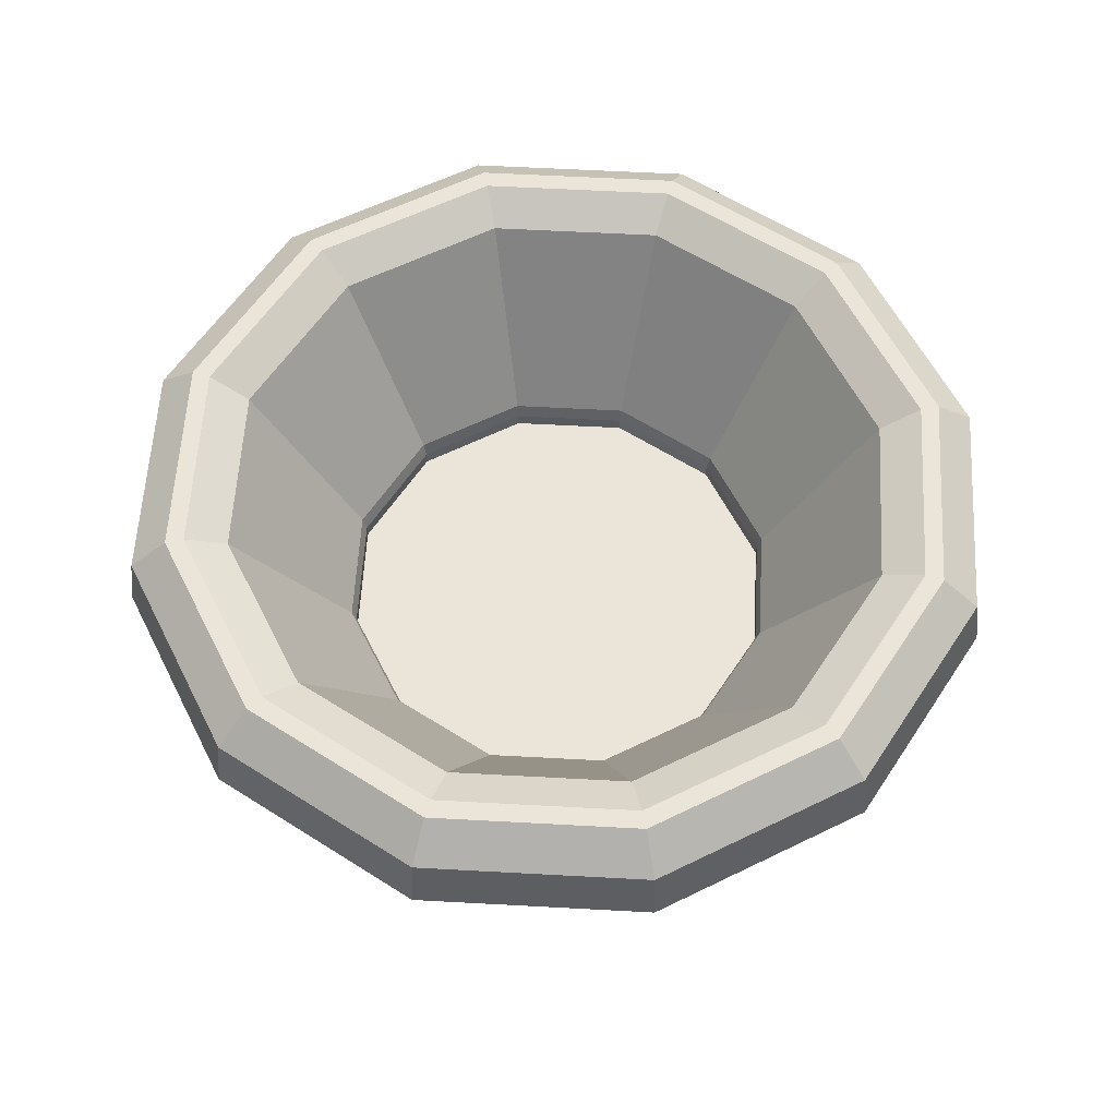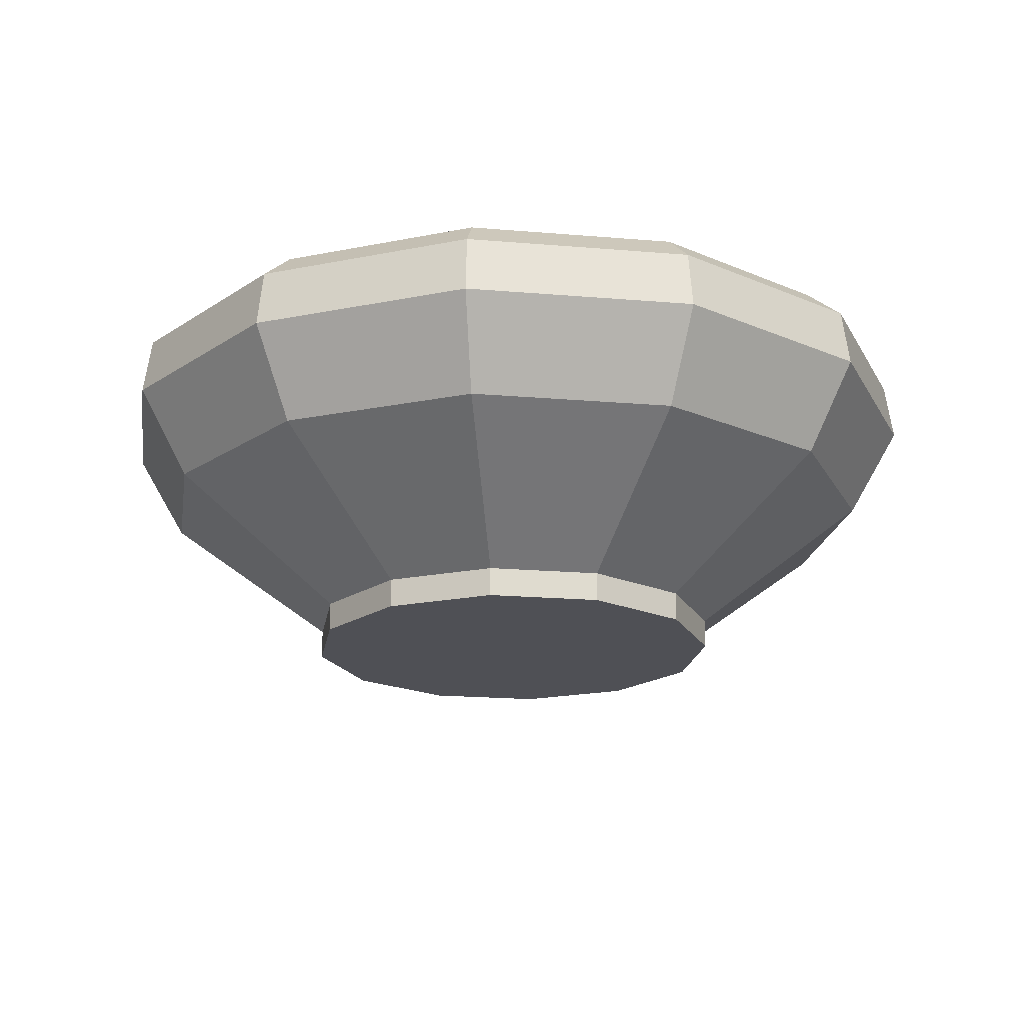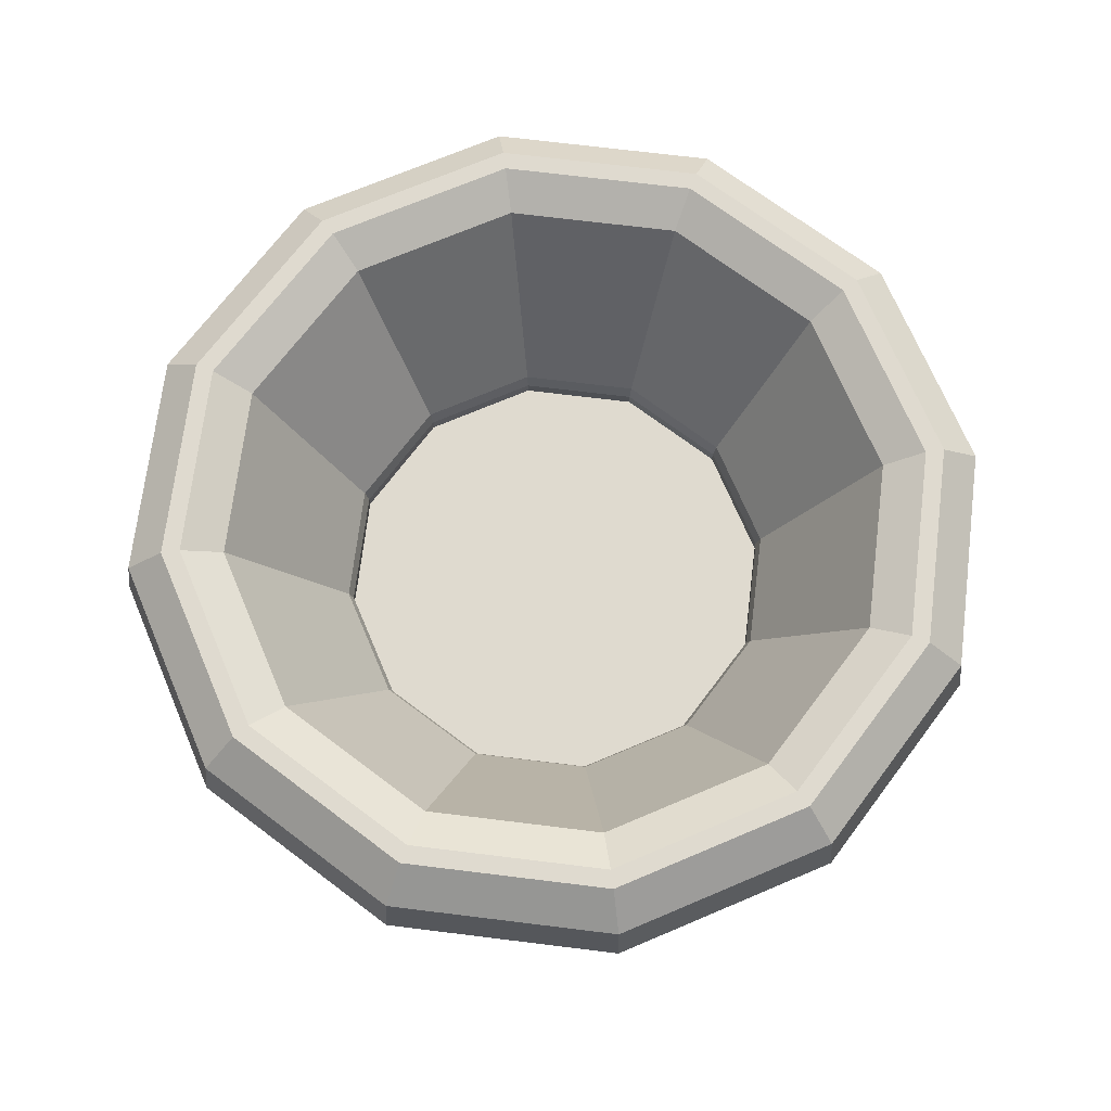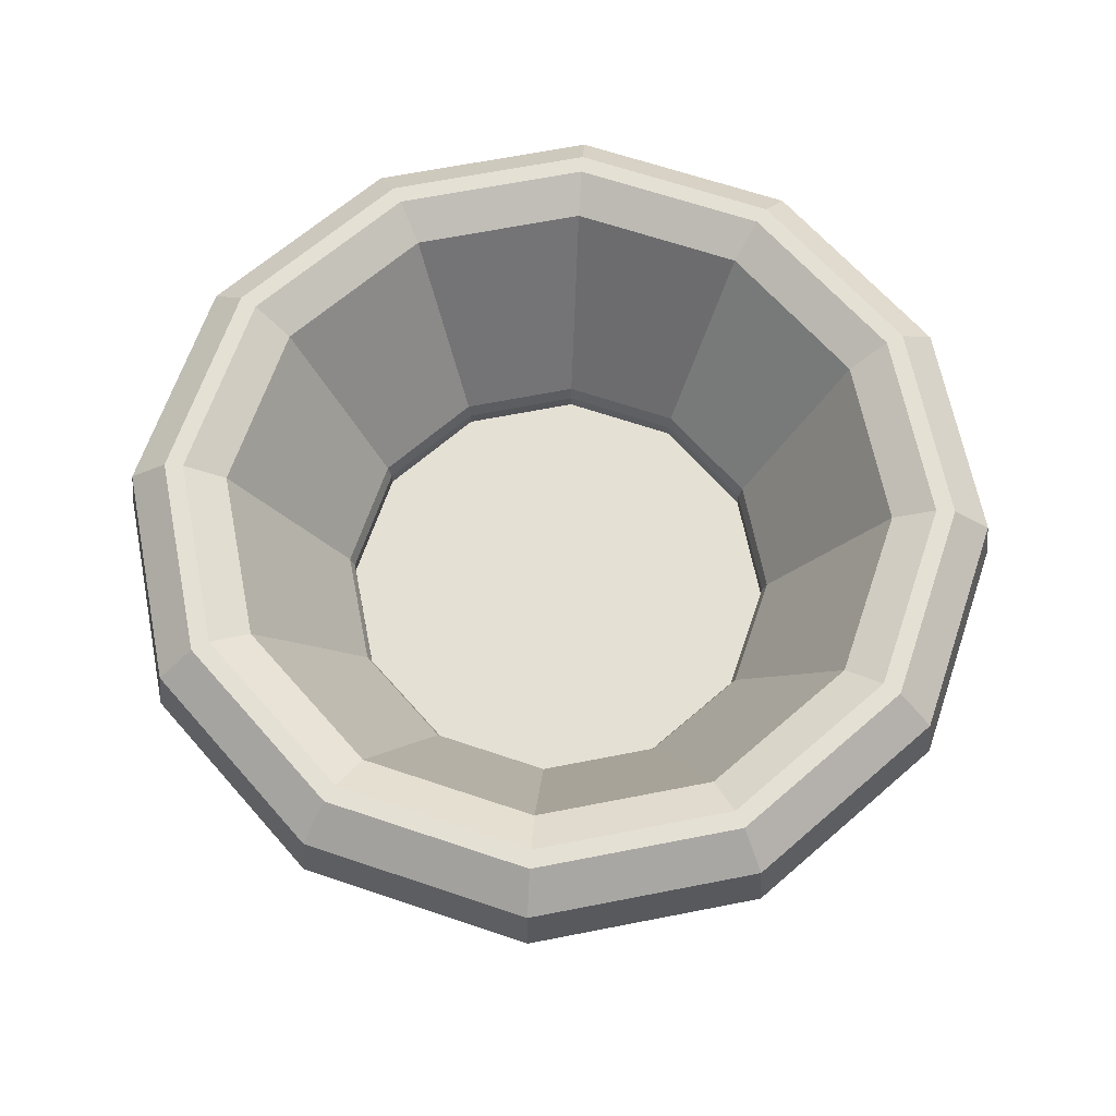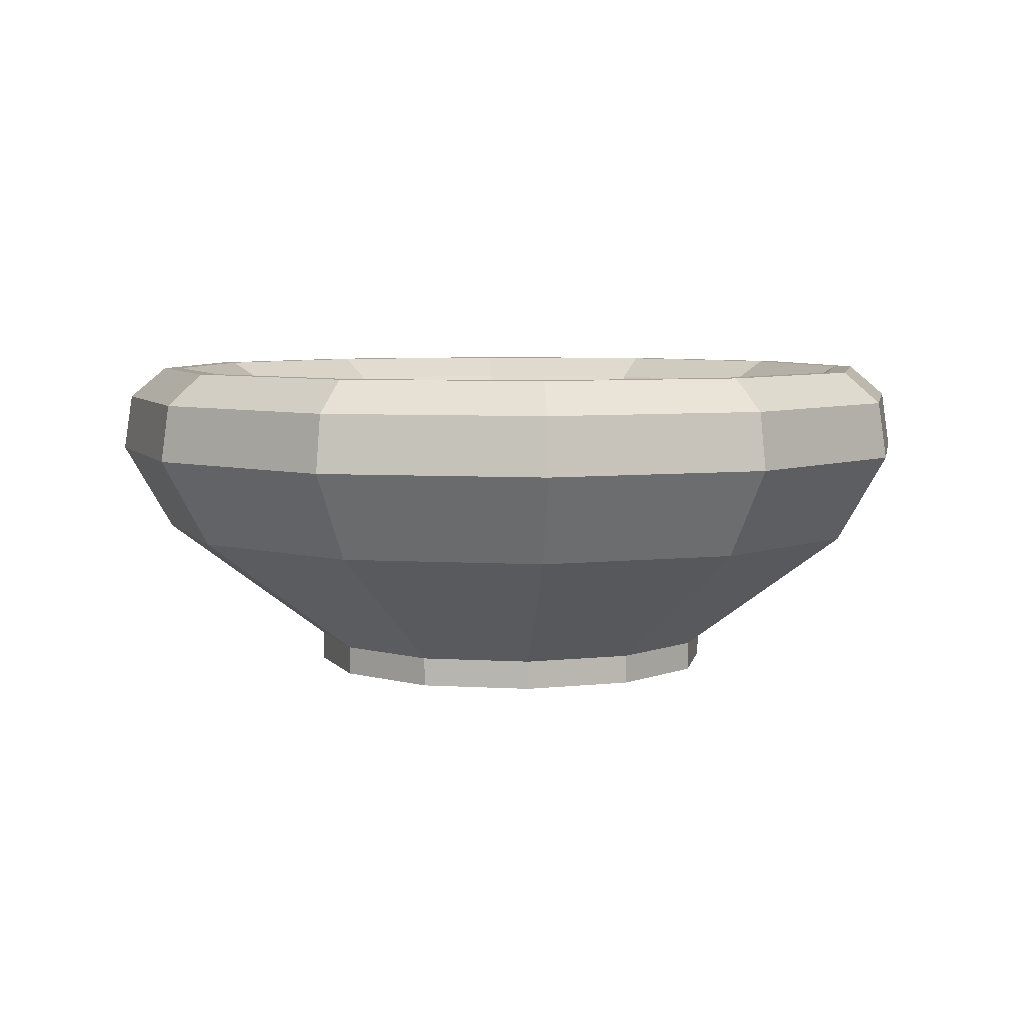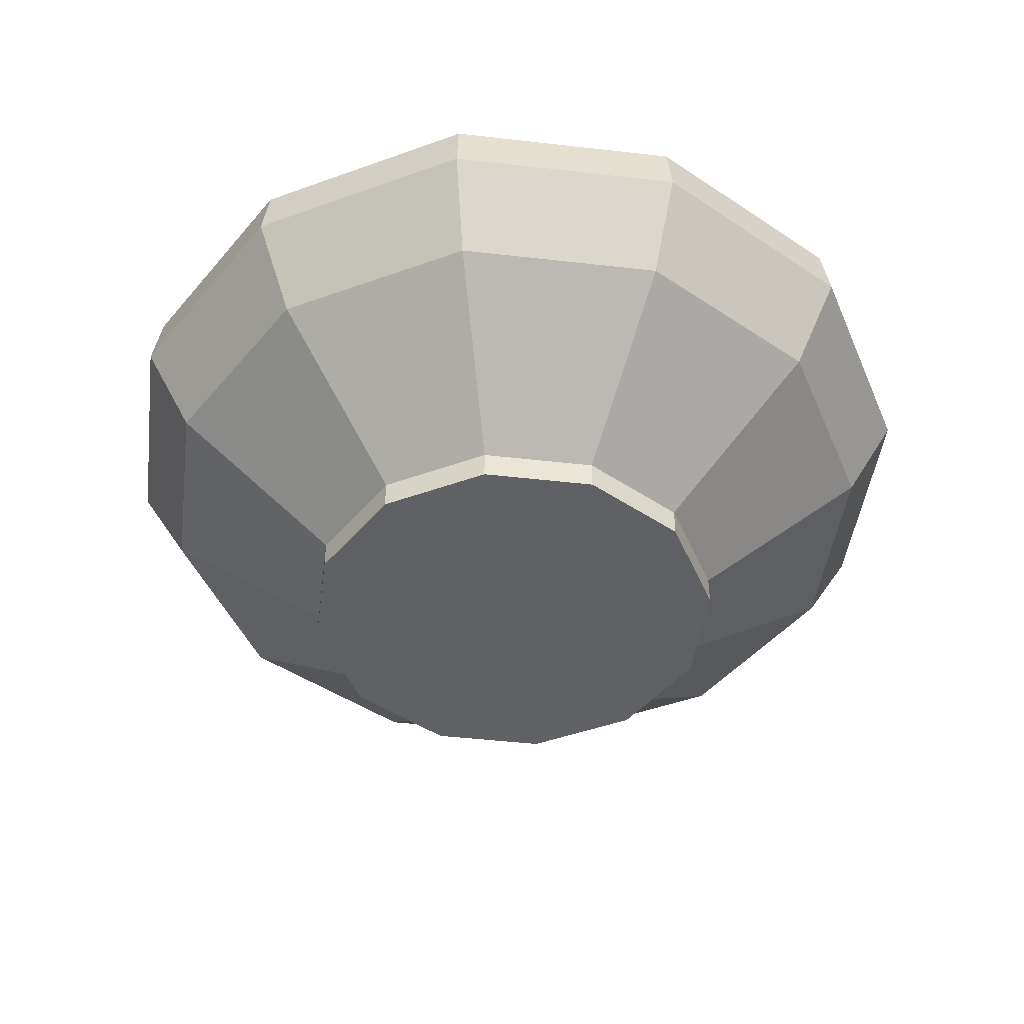
<metadata>
{"format":"obj","ext":"obj","renderer":"f3d","projection":"perspective","resolution":1024,"background":"white","views":[{"elev":59.4,"azim":48.2,"up":"+Y"},{"elev":-19.3,"azim":-114.1,"up":"+Y"},{"elev":70.9,"azim":142.0,"up":"+Y"},{"elev":65.3,"azim":-26.2,"up":"+Y"},{"elev":5.8,"azim":-124.5,"up":"+Y"},{"elev":-45.9,"azim":-22.5,"up":"+Y"}]}
</metadata>
<code>
o Bowl
v 0 -0.2148 -0.296
v 0.148 -0.2148 -0.2564
v 0.2564 -0.2148 -0.148
v 0.296 -0.2148 0
v 0.2564 -0.2148 0.148
v 0.148 -0.2148 0.2564
v 0 -0.2148 0.296
v -0.148 -0.2148 0.2564
v -0.2564 -0.2148 0.148
v -0.296 -0.2148 0
v -0.2564 -0.2148 -0.148
v -0.148 -0.2148 -0.2564
v 0 -0.04412 -0.5287
v 0.2643 -0.04412 -0.4578
v 0.4578 -0.04412 -0.2643
v 0.5287 -0.04412 -0
v 0.4578 -0.04412 0.2643
v 0.2643 -0.04412 0.4578
v 0 -0.04412 0.5287
v -0.2643 -0.04412 0.4578
v -0.4578 -0.04412 0.2643
v -0.5287 -0.04412 0
v -0.4578 -0.04412 -0.2643
v -0.2643 -0.04412 -0.4578
v 0 -0.2546 -0.296
v 0.148 -0.2546 -0.2564
v 0.2564 -0.2546 -0.148
v 0.296 -0.2546 0
v 0.2564 -0.2546 0.148
v 0.148 -0.2546 0.2564
v 0 -0.2546 0.296
v -0.148 -0.2546 0.2564
v -0.2564 -0.2546 0.148
v -0.296 -0.2546 0
v -0.2564 -0.2546 -0.148
v -0.148 -0.2546 -0.2564
v 0 0.07753 -0.5991
v 0.2995 0.07753 -0.5188
v 0.5188 0.07753 -0.2995
v 0.5991 0.07753 -0
v 0.5188 0.07753 0.2995
v 0.2995 0.07753 0.5188
v 0 0.07753 0.5991
v -0.2995 0.07753 0.5188
v -0.5188 0.07753 0.2995
v -0.5991 0.07753 0
v -0.5188 0.07753 -0.2995
v -0.2995 0.07753 -0.5188
v 0 0.1561 -0.5875
v 0 0.1992 -0.5361
v 0.268 0.1992 -0.4642
v 0.2937 0.1561 -0.5088
v 0.4642 0.1992 -0.268
v 0.5088 0.1561 -0.2937
v 0.5361 0.1992 -0
v 0.5875 0.1561 -0
v 0.4642 0.1992 0.268
v 0.5088 0.1561 0.2937
v 0.268 0.1992 0.4642
v 0.2937 0.1561 0.5088
v 0 0.1992 0.5361
v 0 0.1561 0.5875
v -0.268 0.1992 0.4642
v -0.2937 0.1561 0.5088
v -0.4642 0.1992 0.268
v -0.5088 0.1561 0.2937
v -0.5361 0.1992 0
v -0.5875 0.1561 0
v -0.4642 0.1992 -0.268
v -0.5088 0.1561 -0.2937
v -0.268 0.1992 -0.4642
v -0.2937 0.1561 -0.5088
v 0.2276 0.1686 -0.3943
v 0.2554 0.1992 -0.4424
v 0 0.1992 -0.5108
v 0 0.1686 -0.4553
v -0.2554 0.1992 -0.4424
v -0.2276 0.1686 -0.3943
v -0.4424 0.1992 -0.2554
v -0.3943 0.1686 -0.2276
v -0.5108 0.1992 0
v -0.4553 0.1686 0
v -0.4424 0.1992 0.2554
v -0.3943 0.1686 0.2276
v -0.2554 0.1992 0.4424
v -0.2276 0.1686 0.3943
v 0 0.1992 0.5108
v 0 0.1686 0.4553
v 0.2554 0.1992 0.4424
v 0.2276 0.1686 0.3943
v 0.4424 0.1992 0.2554
v 0.3943 0.1686 0.2276
v 0.5108 0.1992 -0
v 0.4553 0.1686 -0
v 0.3943 0.1686 -0.2276
v 0.4424 0.1992 -0.2554
v 0.1496 -0.1151 -0.2592
v 0 -0.1151 -0.2993
v 0.2592 -0.1151 -0.1496
v -0.1496 -0.1151 -0.2592
v -0.2592 -0.1151 -0.1496
v -0.2993 -0.1151 0
v -0.2592 -0.1151 0.1496
v -0.1496 -0.1151 0.2592
v 0 -0.1151 0.2993
v 0.1496 -0.1151 0.2592
v 0.2592 -0.1151 0.1496
v 0.2993 -0.1151 -0
v 0.1496 -0.0958 -0.2592
v 0.1524 -0.07621 -0.264
v 0 -0.07621 -0.3048
v 0 -0.0958 -0.2993
v 0.2592 -0.0958 -0.1496
v 0.264 -0.07621 -0.1524
v -0.1524 -0.07621 -0.264
v -0.1496 -0.0958 -0.2592
v -0.264 -0.07621 -0.1524
v -0.2592 -0.0958 -0.1496
v -0.3048 -0.07621 0
v -0.2993 -0.0958 0
v -0.264 -0.07621 0.1524
v -0.2592 -0.0958 0.1496
v -0.1524 -0.07621 0.264
v -0.1496 -0.0958 0.2592
v 0 -0.07621 0.3048
v 0 -0.0958 0.2993
v 0.1524 -0.07621 0.264
v 0.1496 -0.0958 0.2592
v 0.264 -0.07621 0.1524
v 0.2592 -0.0958 0.1496
v 0.3048 -0.07621 -0
v 0.2993 -0.0958 -0
f 48 72 49 37
f 116 118 101 100
f 130 132 108 107
f 128 130 107 106
f 126 128 106 105
f 124 126 105 104
f 122 124 104 103
f 120 122 103 102
f 53 51 74 96
f 118 120 102 101
f 6 7 31 30
f 12 24 13 1
f 11 23 24 12
f 10 22 23 11
f 9 21 22 10
f 8 20 21 9
f 7 19 20 8
f 6 18 19 7
f 5 17 18 6
f 4 16 17 5
f 3 15 16 4
f 2 14 15 3
f 1 13 14 2
f 25 26 27 28 29 30 31 32 33 34 35 36
f 5 6 30 29
f 4 5 29 28
f 12 1 25 36
f 1 2 26 25
f 3 4 28 27
f 11 12 36 35
f 2 3 27 26
f 10 11 35 34
f 9 10 34 33
f 8 9 33 32
f 7 8 32 31
f 37 49 52 38
f 73 76 111 110
f 47 70 72 48
f 46 68 70 47
f 45 66 68 46
f 44 64 66 45
f 43 62 64 44
f 42 60 62 43
f 41 58 60 42
f 40 56 58 41
f 39 54 56 40
f 38 52 54 39
f 84 86 123 121
f 63 61 87 85
f 69 67 81 79
f 55 53 96 93
f 132 113 99 108
f 61 59 89 87
f 67 65 83 81
f 50 71 77 75
f 59 57 91 89
f 65 63 85 83
f 71 69 79 77
f 57 55 93 91
f 24 48 37 13
f 23 47 48 24
f 22 46 47 23
f 21 45 46 22
f 20 44 45 21
f 19 43 44 20
f 18 42 43 19
f 17 41 42 18
f 16 40 41 17
f 15 39 40 16
f 14 38 39 15
f 13 37 38 14
f 52 49 50 51
f 54 52 51 53
f 56 54 53 55
f 58 56 55 57
f 60 58 57 59
f 62 60 59 61
f 64 62 61 63
f 66 64 63 65
f 68 66 65 67
f 70 68 67 69
f 72 70 69 71
f 49 72 71 50
f 113 109 97 99
f 74 75 76 73
f 96 74 73 95
f 75 77 78 76
f 77 79 80 78
f 79 81 82 80
f 81 83 84 82
f 83 85 86 84
f 85 87 88 86
f 87 89 90 88
f 89 91 92 90
f 91 93 94 92
f 93 96 95 94
f 51 50 75 74
f 97 98 100 101 102 103 104 105 106 107 108 99
f 78 80 117 115
f 92 94 131 129
f 95 73 110 114
f 86 88 125 123
f 80 82 119 117
f 94 95 114 131
f 112 116 100 98
f 88 90 127 125
f 82 84 121 119
f 76 78 115 111
f 90 92 129 127
f 110 111 112 109
f 114 110 109 113
f 111 115 116 112
f 115 117 118 116
f 117 119 120 118
f 119 121 122 120
f 121 123 124 122
f 123 125 126 124
f 125 127 128 126
f 127 129 130 128
f 129 131 132 130
f 131 114 113 132
f 109 112 98 97

</code>
